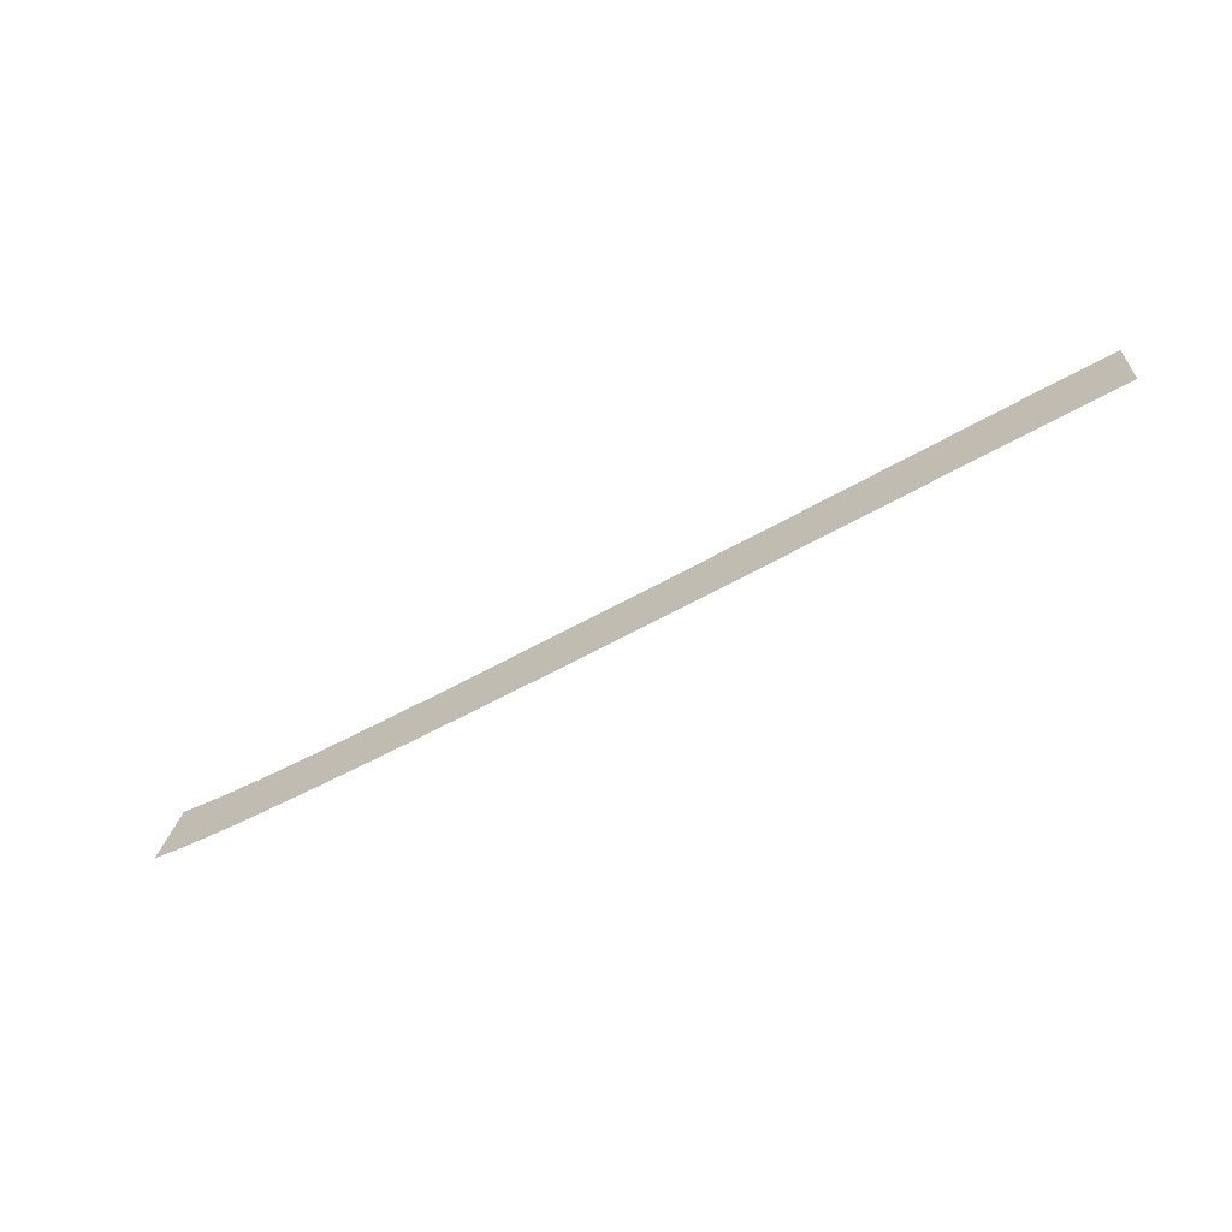
<metadata>
{"format":"obj","ext":"obj","renderer":"f3d","projection":"perspective","resolution":1024,"background":"white","views":[{"elev":-64.8,"azim":-150.7,"up":"+Z"}]}
</metadata>
<code>
g Markers6
v -292.4 0.04 39.62
v -292.4 0.04 39.62
v -289.5 0.04 27.96
v -289.5 0.04 27.96
v -296.9 0.04 38.66
v -296.9 0.04 38.66
v -294.8 0.04 26.85
v -294.8 0.04 26.85
v -301.6 0.04 37.93
v -301.6 0.04 37.93
v -300 0.04 26.04
v -300 0.04 26.04
v -306.4 0.04 37.36
v -306.4 0.04 37.36
v -305.2 0.04 25.43
v -305.2 0.04 25.43
v -311.3 0.04 36.89
v -311.3 0.04 36.89
v -310.3 0.04 24.94
v -310.3 0.04 24.94
v -316.3 0.04 36.51
v -316.3 0.04 36.51
v -315.4 0.04 24.54
v -315.4 0.04 24.54
v -321.2 0.04 36.18
v -321.2 0.04 36.18
v -320.5 0.04 24.2
v -320.5 0.04 24.2
v -326.2 0.04 35.9
v -326.2 0.04 35.9
v -325.6 0.04 23.91
v -325.6 0.04 23.91
v -331.2 0.04 35.66
v -331.2 0.04 35.66
v -330.7 0.04 23.67
v -330.7 0.04 23.67
v -336.2 0.04 35.45
v -336.2 0.04 35.45
v -335.7 0.04 23.46
v -335.7 0.04 23.46
v -341.2 0.04 35.28
v -341.2 0.04 35.28
v -340.8 0.04 23.29
v -340.8 0.04 23.29
v -346.2 0.04 35.13
v -346.2 0.04 35.13
v -345.8 0.04 23.13
v -345.8 0.04 23.13
v -351.2 0.04 34.99
v -351.2 0.04 34.99
v -350.9 0.04 23
v -350.9 0.04 23
v -356.2 0.04 34.88
v -356.2 0.04 34.88
v -356 0.04 22.88
v -356 0.04 22.88
v -361.3 0.04 34.79
v -361.3 0.04 34.79
v -361 0.04 22.79
v -361 0.04 22.79
v -366.3 0.04 34.71
v -366.3 0.04 34.71
v -366.1 0.04 22.71
v -366.1 0.04 22.71
v -371.3 0.04 34.64
v -371.3 0.04 34.64
v -371.2 0.04 22.64
v -371.2 0.04 22.64
v -376.3 0.04 34.58
v -376.3 0.04 34.58
v -376.2 0.04 22.58
v -376.2 0.04 22.58
v -381.3 0.04 34.54
v -381.3 0.04 34.54
v -381.2 0.04 22.54
v -381.2 0.04 22.54
v -386.3 0.04 34.5
v -386.3 0.04 34.5
v -386.3 0.04 22.5
v -386.3 0.04 22.5
v -391.3 0.04 34.47
v -391.3 0.04 34.47
v -391.3 0.04 22.47
v -391.3 0.04 22.47
v -396.4 0.04 34.45
v -396.4 0.04 34.45
v -396.3 0.04 22.45
v -396.3 0.04 22.45
v -401.4 0.04 34.44
v -401.4 0.04 34.44
v -401.3 0.04 22.44
v -401.3 0.04 22.44
v -406.4 0.04 34.43
v -406.4 0.04 34.43
v -406.4 0.04 22.43
v -406.4 0.04 22.43
v -411.4 0.04 34.42
v -411.4 0.04 34.42
v -411.4 0.04 22.42
v -411.4 0.04 22.42
v -416.4 0.04 34.42
v -416.4 0.04 34.42
v -416.4 0.04 22.42
v -416.4 0.04 22.42
v -421.5 0.04 34.42
v -421.5 0.04 34.42
v -421.5 0.04 22.42
v -421.5 0.04 22.42
v -426.5 0.04 34.41
v -426.5 0.04 34.41
v -426.5 0.04 22.41
v -426.5 0.04 22.41
v -431.5 0.04 34.4
v -431.5 0.04 34.4
v -431.5 0.04 22.4
v -431.5 0.04 22.4
v -436.6 0.04 34.39
v -436.6 0.04 34.39
v -436.5 0.04 22.39
v -436.5 0.04 22.39
v -441.6 0.04 34.37
v -441.6 0.04 34.37
v -441.5 0.04 22.37
v -441.5 0.04 22.37
v -446.7 0.04 34.32
v -446.7 0.04 34.32
v -446.5 0.04 22.32
v -446.5 0.04 22.32
v -451.7 0.04 34.23
v -451.7 0.04 34.23
v -451.5 0.04 22.24
v -451.5 0.04 22.24
f 5 1 3
f 7 5 3
f 9 5 7
f 11 9 7
f 13 9 11
f 15 13 11
f 17 13 15
f 19 17 15
f 21 17 19
f 23 21 19
f 25 21 23
f 27 25 23
f 29 25 27
f 31 29 27
f 33 29 31
f 35 33 31
f 37 33 35
f 39 37 35
f 41 37 39
f 43 41 39
f 45 41 43
f 47 45 43
f 49 45 47
f 51 49 47
f 53 49 51
f 55 53 51
f 57 53 55
f 59 57 55
f 61 57 59
f 63 61 59
f 65 61 63
f 67 65 63
f 69 65 67
f 71 69 67
f 73 69 71
f 75 73 71
f 77 73 75
f 79 77 75
f 81 77 79
f 83 81 79
f 85 81 83
f 87 85 83
f 89 85 87
f 91 89 87
f 93 89 91
f 95 93 91
f 97 93 95
f 99 97 95
f 101 97 99
f 103 101 99
f 105 101 103
f 107 105 103
f 109 105 107
f 111 109 107
f 113 109 111
f 115 113 111
f 117 113 115
f 119 117 115
f 121 117 119
f 123 121 119
f 125 121 123
f 127 125 123
f 129 125 127
f 131 129 127

</code>
